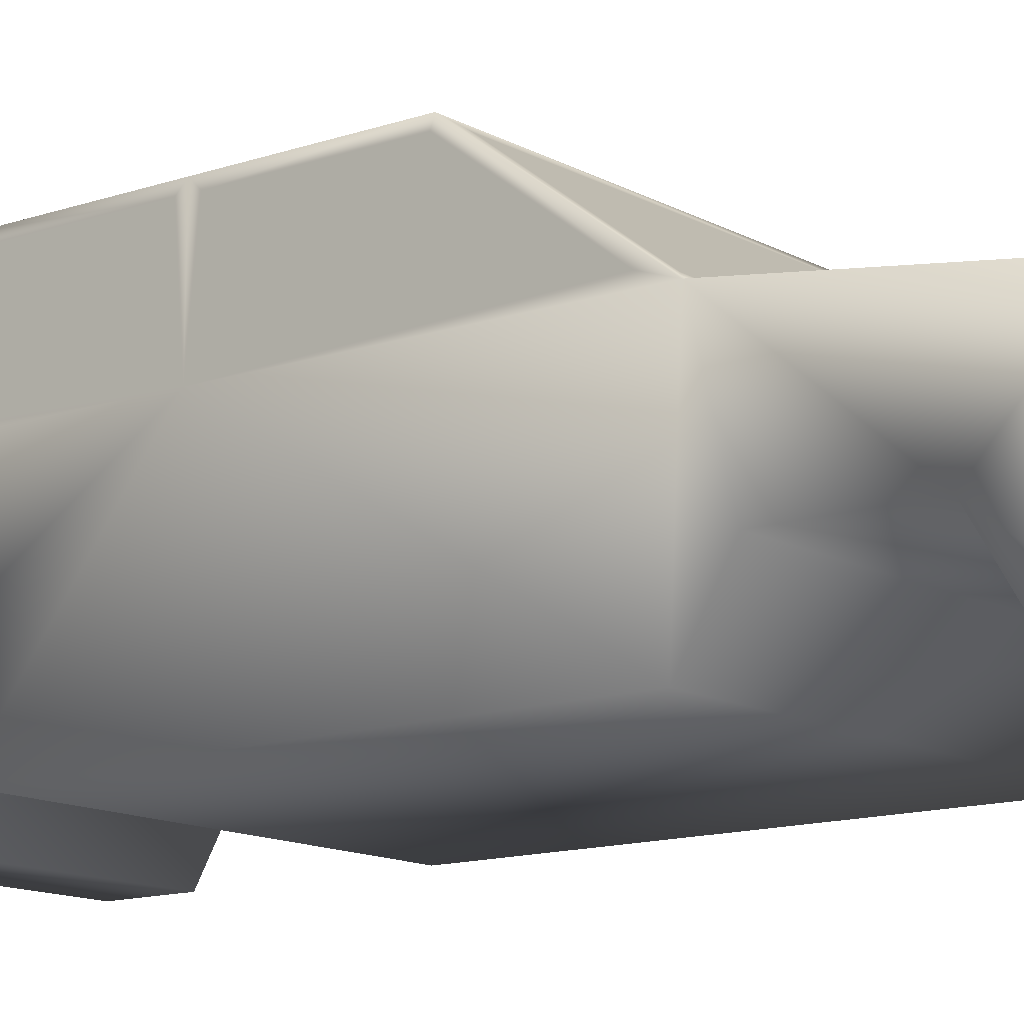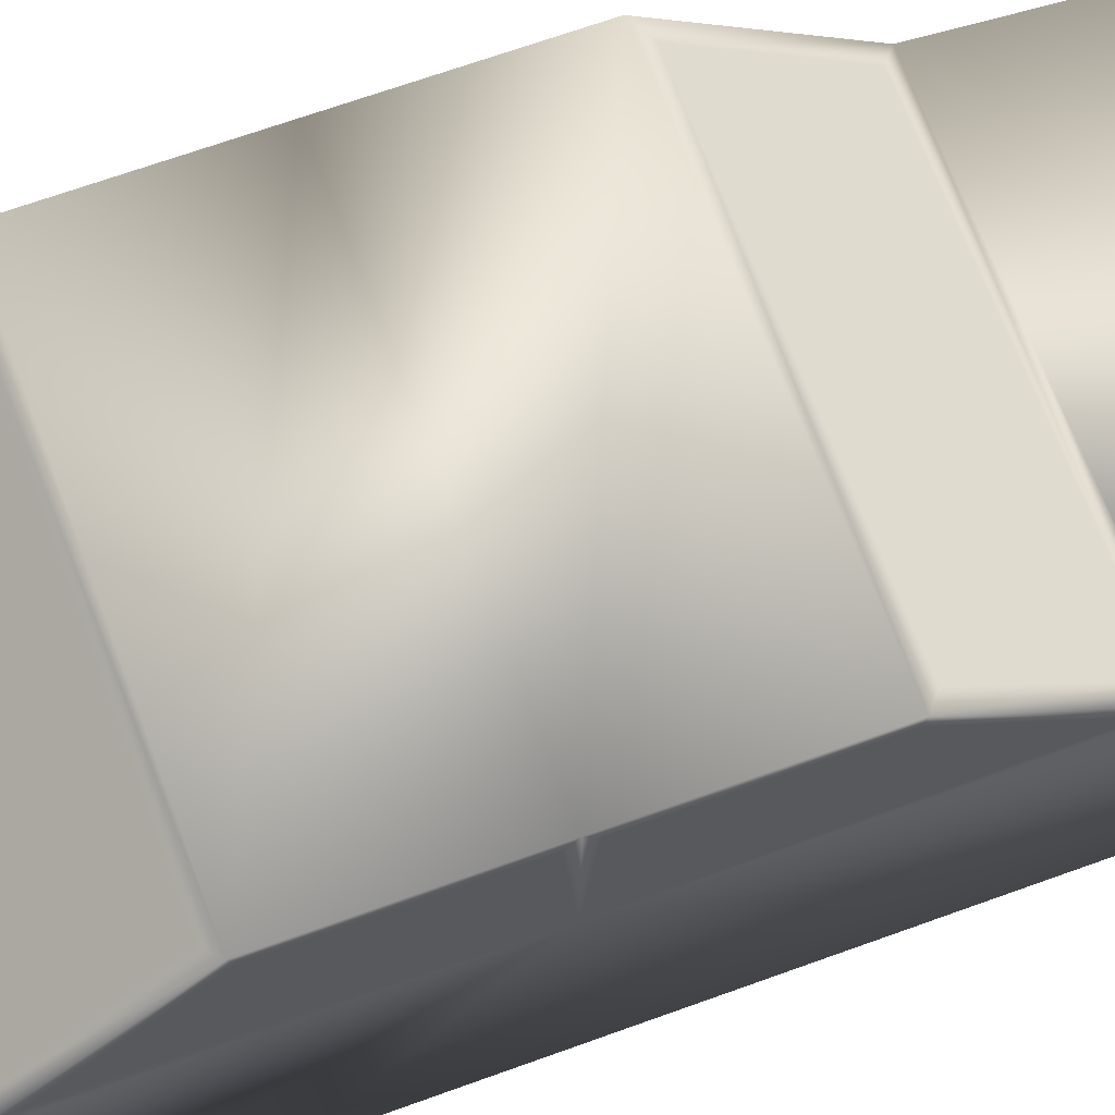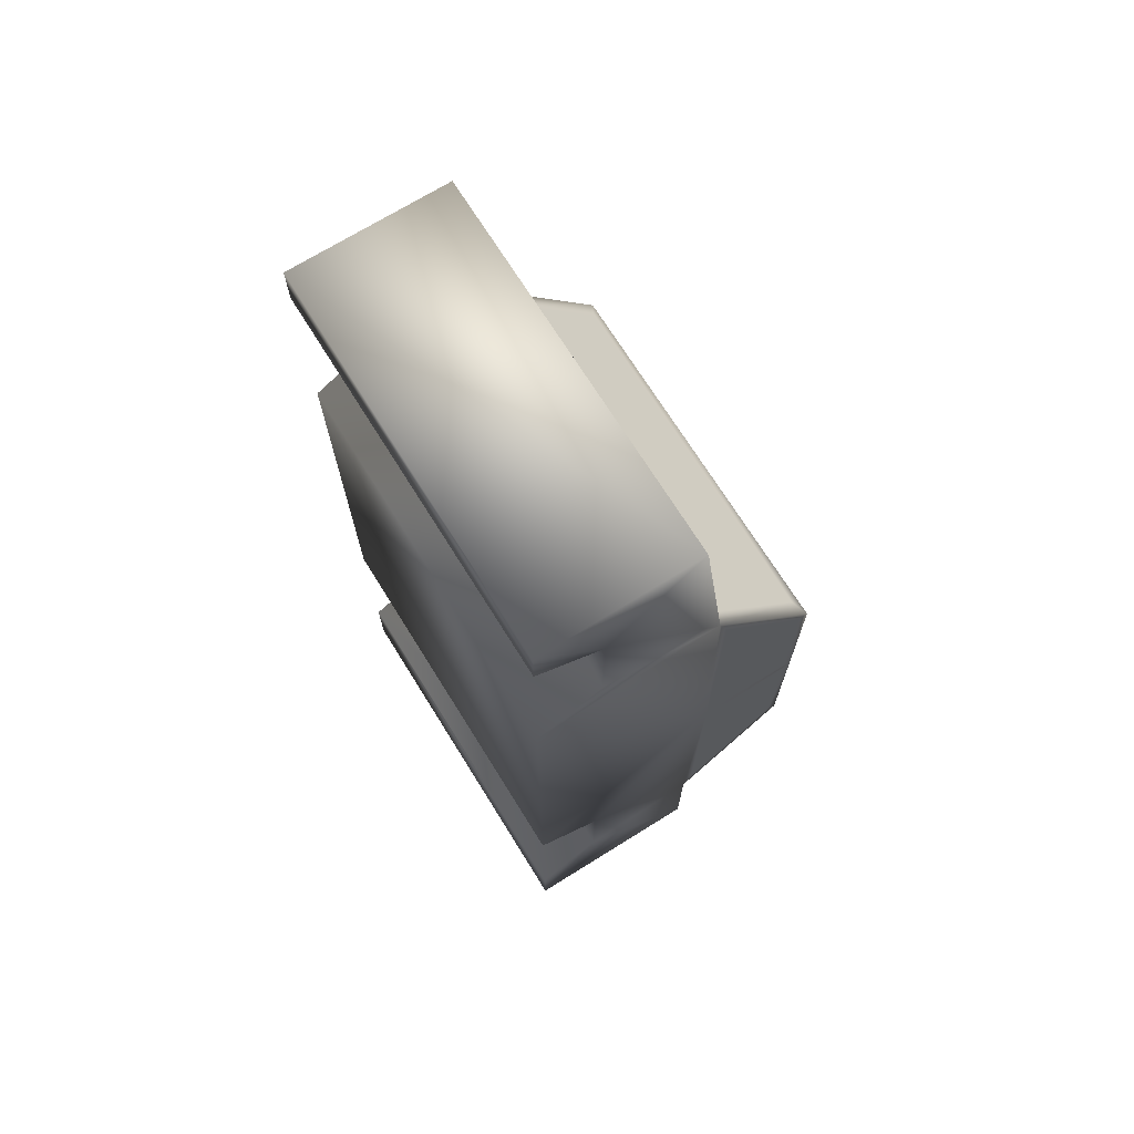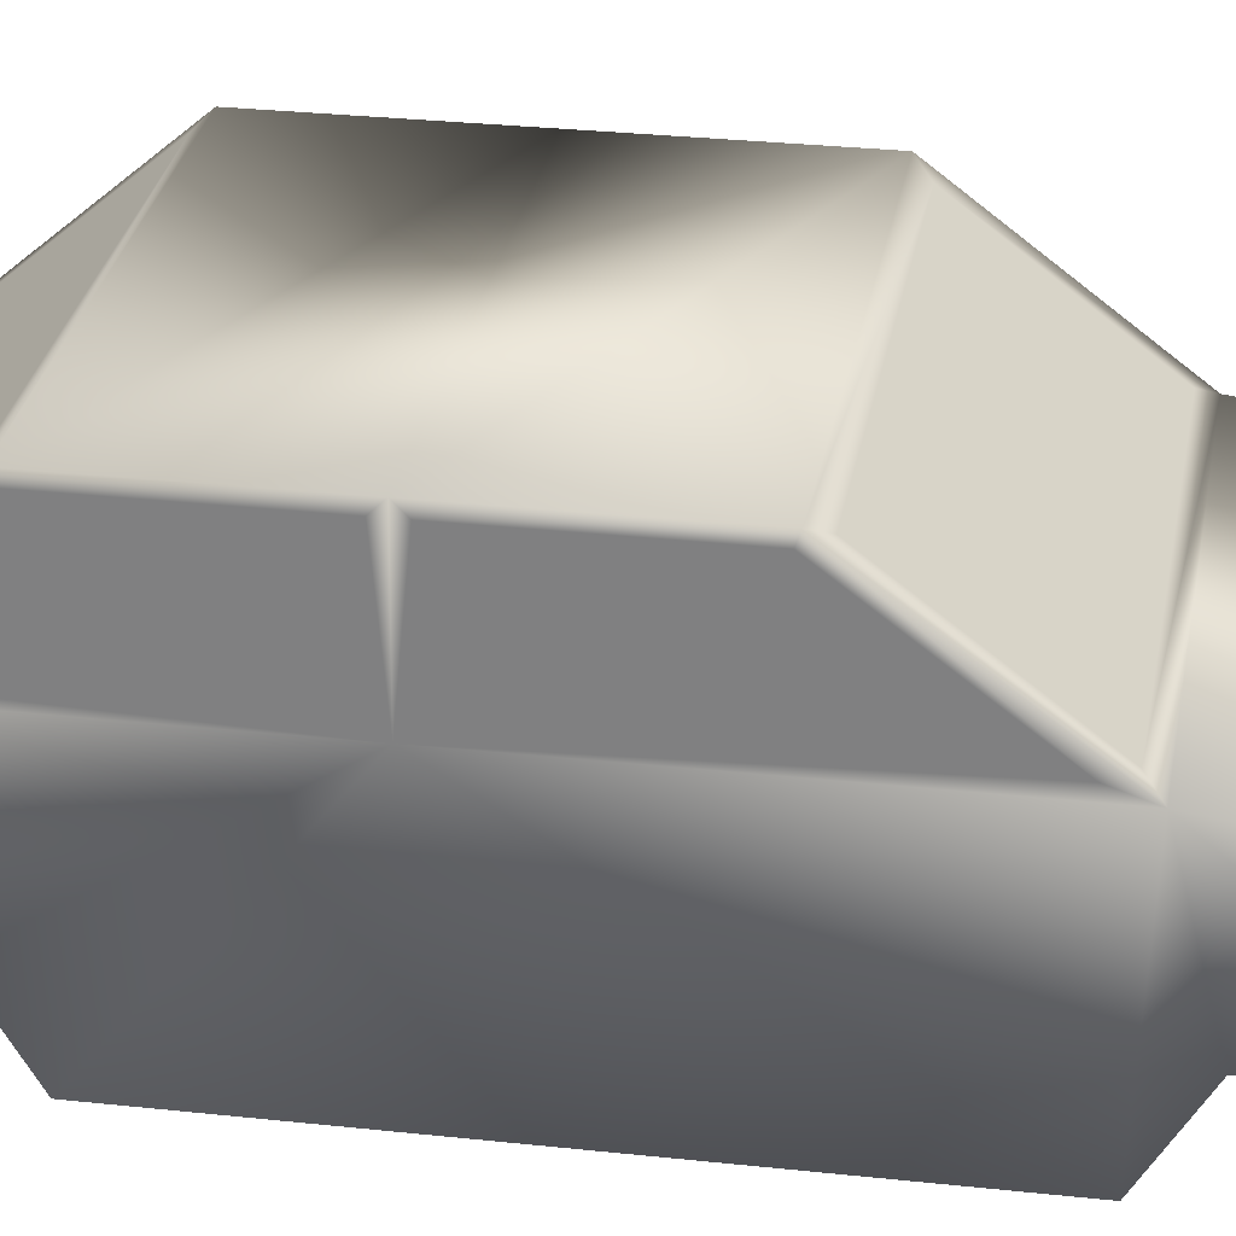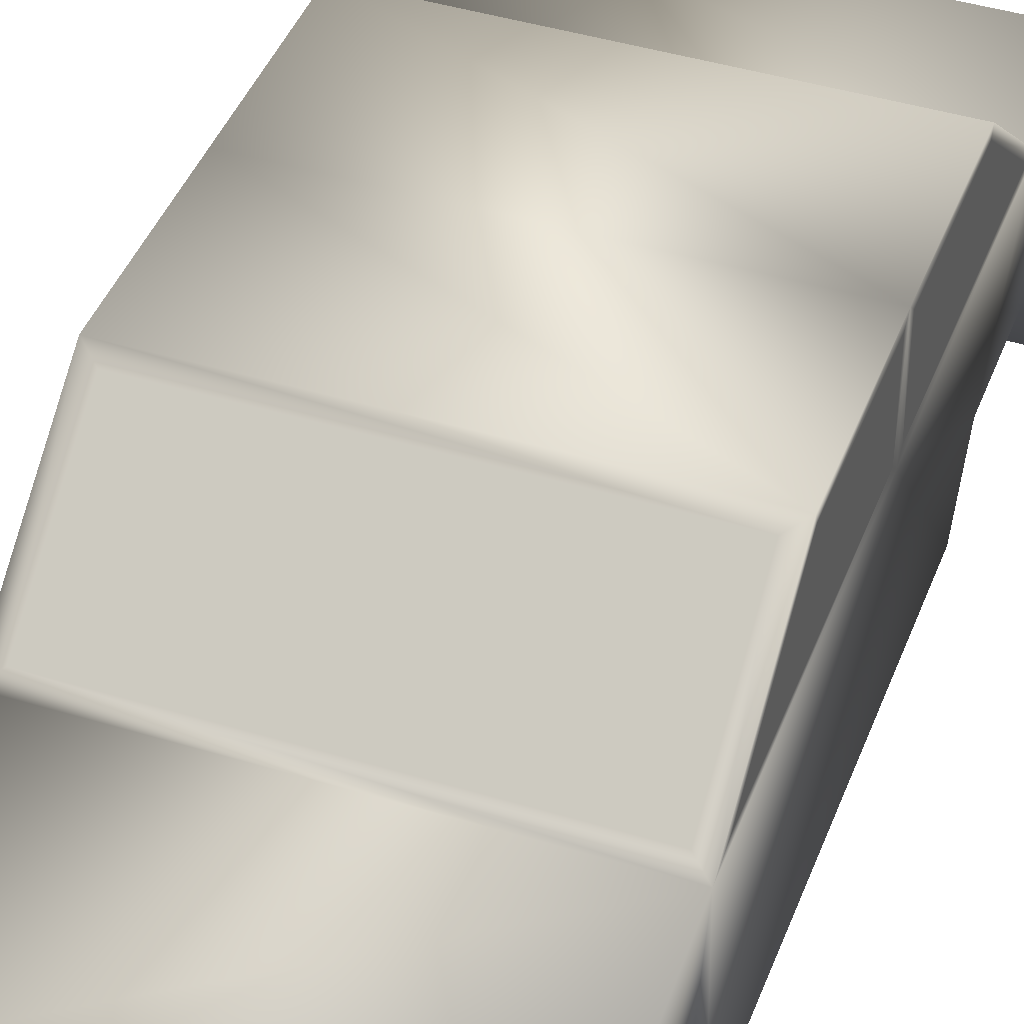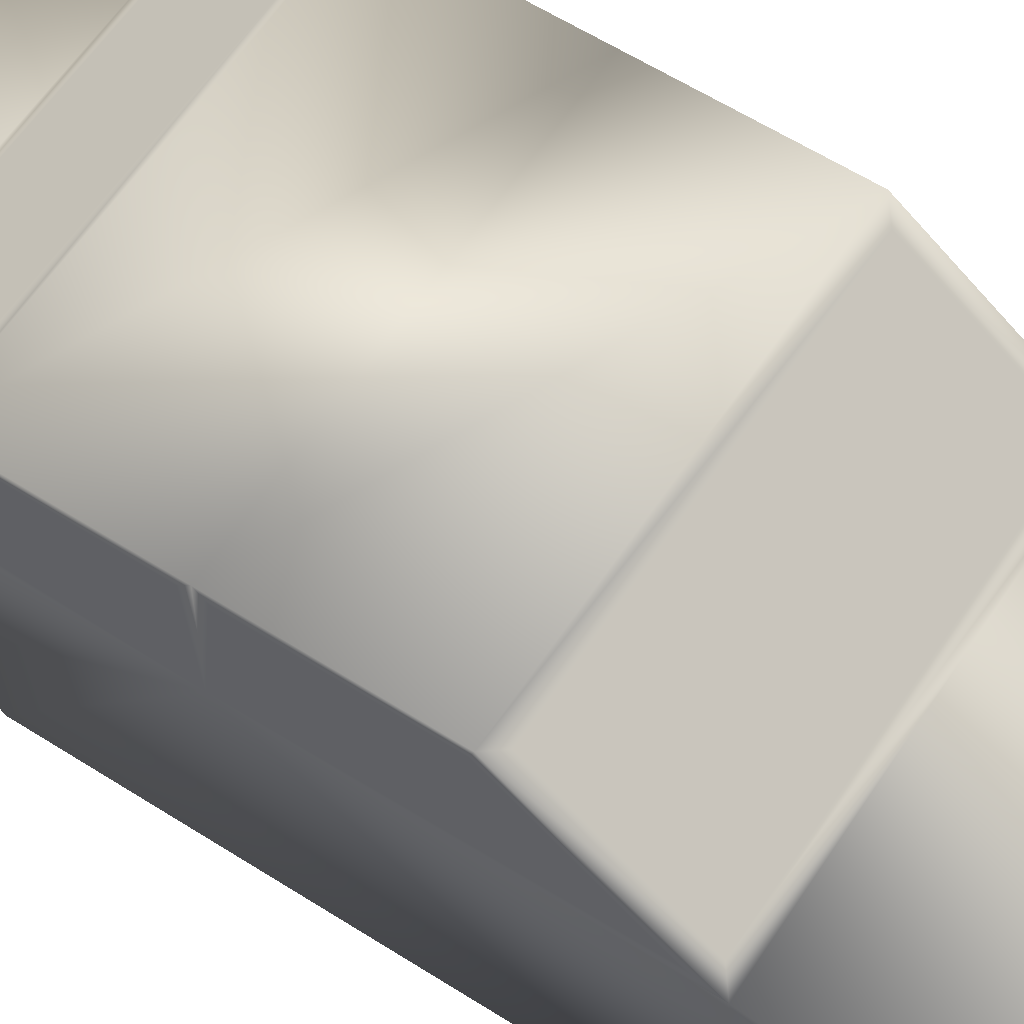
<metadata>
{"format":"obj","ext":"obj","renderer":"f3d","projection":"perspective","resolution":1024,"background":"white","views":[{"elev":-13.0,"azim":-51.6,"up":"+Y"},{"elev":65.9,"azim":-110.2,"up":"+Y"},{"elev":70.7,"azim":58.1,"up":"+Z"},{"elev":28.2,"azim":-80.5,"up":"+Y"},{"elev":42.6,"azim":20.1,"up":"+Y"},{"elev":59.8,"azim":-56.8,"up":"+Y"}]}
</metadata>
<code>
o Cube1
v -1 0.4752 2.357
v 1 0.4752 2.357
v -1 1.302 2.357
v 1 1.302 2.357
v -1 0.4752 -2.643
v 1 0.4752 -2.643
v -1 1.458 -2.643
v 1 1.458 -2.643
v -1 2.038 0.4007
v -1 2.038 -1.303
v 1 2.038 0.4007
v 1 2.038 -1.303
v -1 1.458 1.166
v 1 1.458 1.166
v -1 1.458 -1.973
v 1 1.458 -1.973
v -1 0.4752 2.119
v -1 0.4752 1.119
v -1 0.4752 -1.252
v -1 0.4752 -2.252
v 1 0.4752 2.119
v 1 0.4752 1.119
v 1 0.4752 -1.252
v 1 0.4752 -2.252
v -1 0.8223 1.91
v -1 0.8223 1.327
v -1 0.8223 -1.461
v -1 0.8223 -2.044
v 1 0.8223 1.91
v 1 0.8223 1.327
v 1 0.8223 -1.461
v 1 0.8223 -2.044
v -0.9318 1.503 -1.922
v -0.9318 1.993 -1.355
v 0.9318 1.993 -1.355
v 0.9318 1.503 -1.922
v 0.9232 1.992 0.4619
v -0.9232 1.992 0.4619
v -0.9232 1.505 1.105
v 0.9232 1.505 1.105
v -1 2.038 -0.4513
v -1 1.458 -0.4549
v 1 2.038 -0.4513
v 1 1.458 -0.4585
v 1 1.99 -0.5
v 1 1.506 -0.506
v 1 1.506 -1.844
v 1 1.99 -1.285
v -1 1.99 -0.4035
v -1 1.506 -0.4065
v -1 1.506 1.023
v -1 1.99 0.3845
v -1 1.506 -0.5027
v -1 1.99 -0.4997
v -1 1.99 -1.285
v -1 1.506 -1.844
v 1 1.506 -0.4098
v 1 1.99 -0.4038
v 1 1.99 0.3845
v 1 1.506 1.023
g Cube1_Cube1_auv
f 1 4 3
f 1 21 2
f 1 25 17
f 2 4 1
f 2 29 4
f 3 14 13
f 3 25 1
f 4 14 3
f 4 29 14
f 5 7 6
f 5 28 7
f 6 20 5
f 6 24 20
f 6 32 24
f 7 8 6
f 7 16 8
f 7 28 15
f 8 32 6
f 9 37 11
f 9 38 37
f 9 39 38
f 9 51 13
f 9 52 51
f 10 33 15
f 10 34 33
f 10 35 34
f 10 43 12
f 10 54 41
f 10 55 54
f 10 56 55
f 11 37 14
f 11 41 9
f 11 43 41
f 11 59 43
f 12 35 10
f 12 48 16
f 13 25 3
f 13 26 25
f 13 39 9
f 13 42 18
f 13 51 42
f 14 30 22
f 14 39 13
f 14 40 39
f 14 59 11
f 14 60 59
f 15 16 7
f 15 28 27
f 15 33 16
f 15 56 10
f 16 32 8
f 16 35 12
f 16 36 35
f 16 44 31
f 16 46 44
f 16 47 46
f 16 48 47
f 17 21 1
f 17 25 21
f 18 23 22
f 18 26 13
f 18 30 26
f 18 42 19
f 19 23 18
f 19 27 23
f 19 42 27
f 20 28 5
f 20 32 28
f 21 29 2
f 22 30 18
f 22 44 14
f 23 44 22
f 24 32 20
f 25 29 21
f 25 30 29
f 26 30 25
f 27 31 23
f 27 32 31
f 27 42 15
f 28 32 27
f 29 30 14
f 31 32 16
f 31 44 23
f 33 36 16
f 34 35 33
f 35 36 33
f 37 40 14
f 38 39 37
f 39 40 37
f 41 43 10
f 41 49 9
f 41 54 42
f 42 49 41
f 42 50 49
f 42 51 50
f 42 54 53
f 42 56 15
f 43 46 45
f 43 48 12
f 43 57 44
f 43 58 57
f 43 59 58
f 44 46 43
f 44 57 14
f 45 48 43
f 46 48 45
f 47 48 46
f 49 52 9
f 50 51 49
f 51 52 49
f 53 56 42
f 54 56 53
f 55 56 54
f 57 60 14
f 58 59 57
f 59 60 57

</code>
